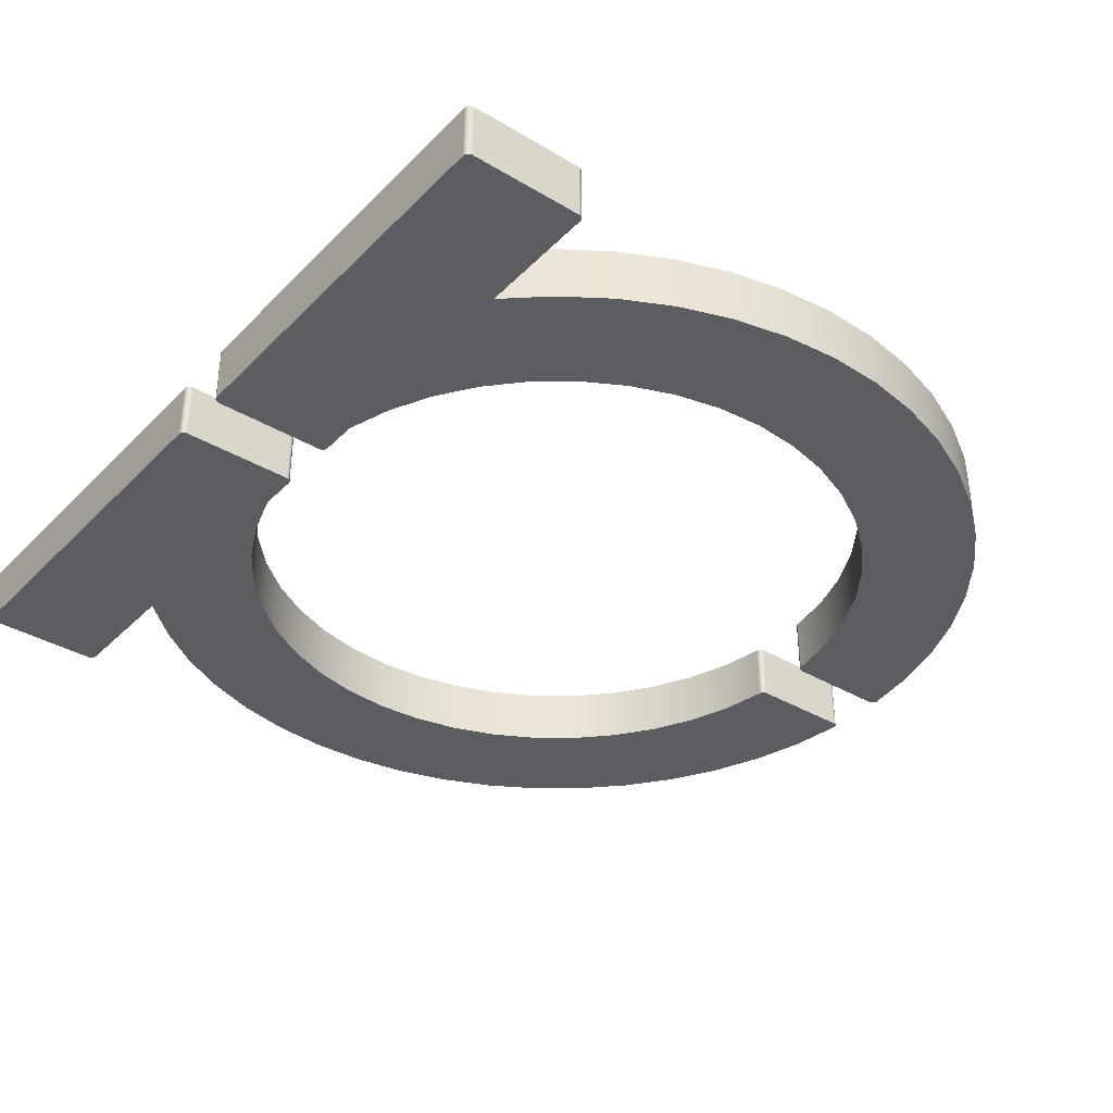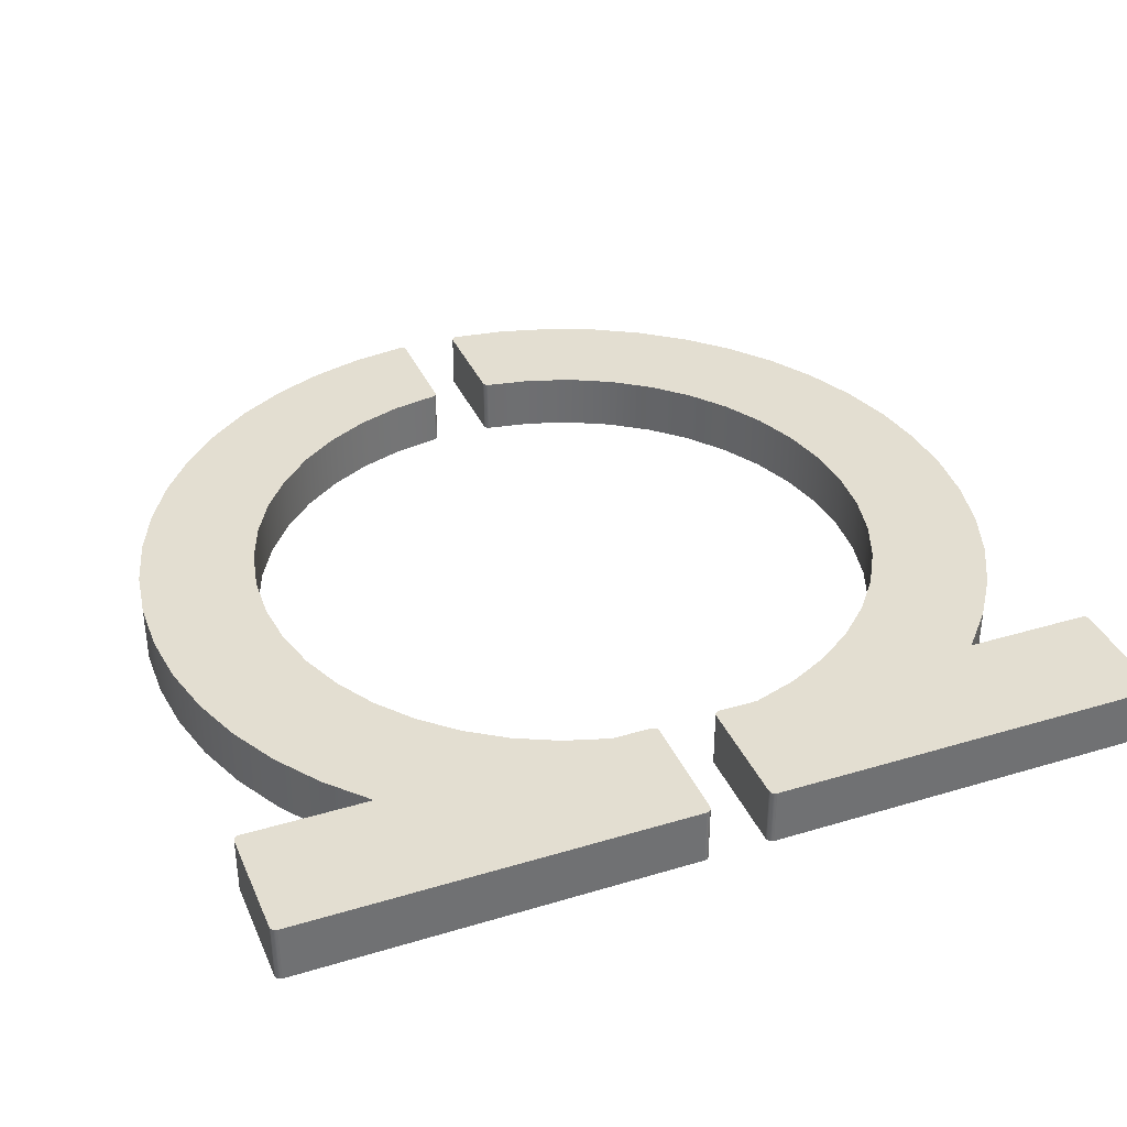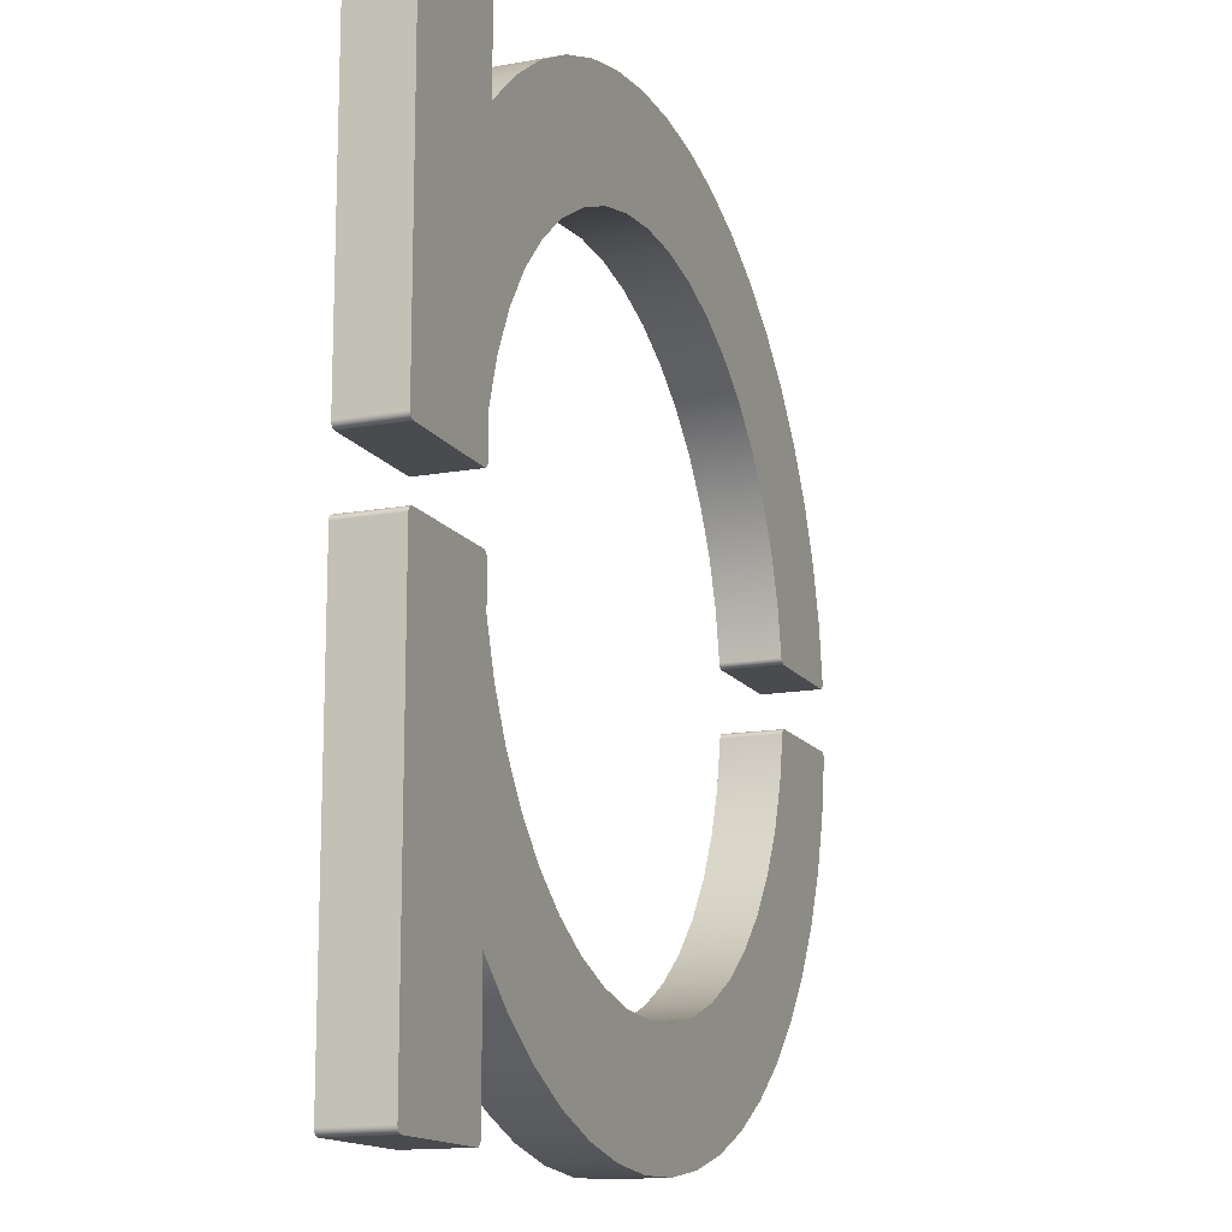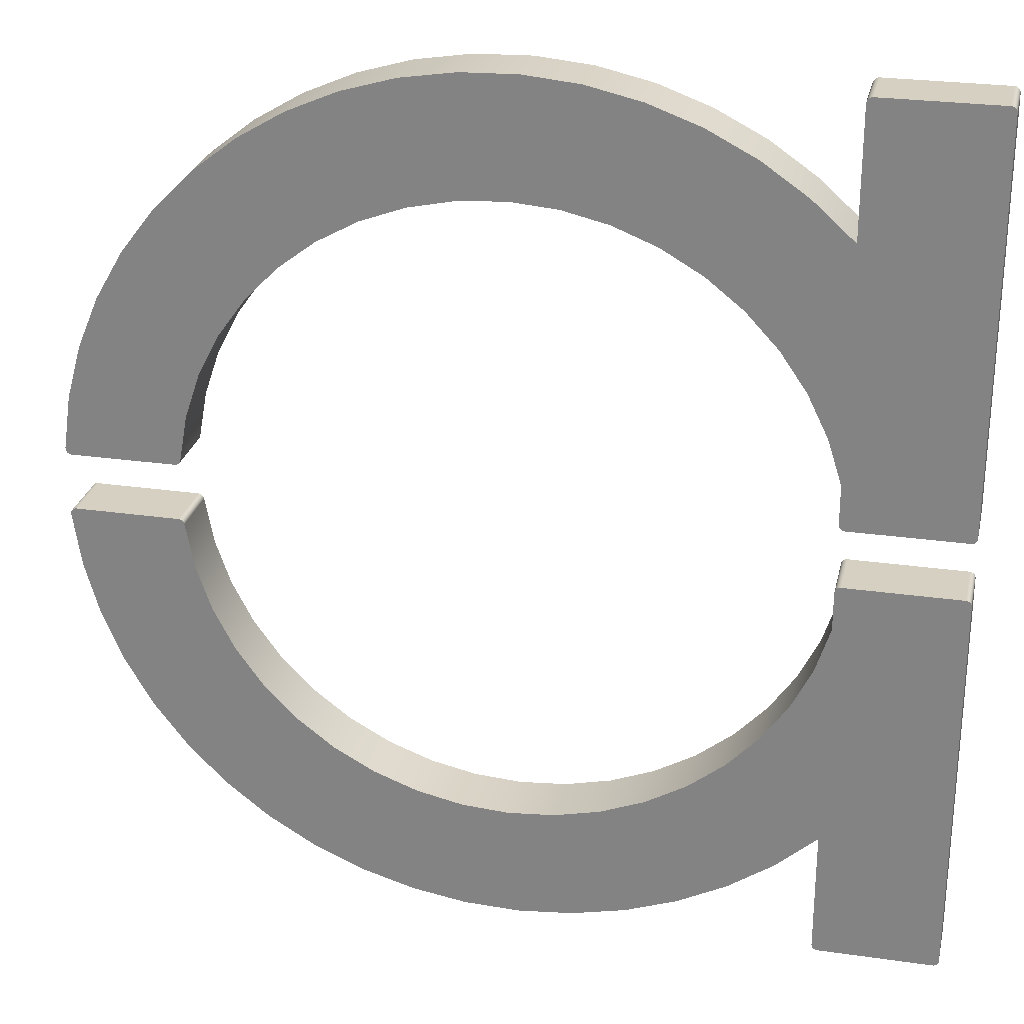
<metadata>
{"format":"obj","ext":"obj","renderer":"f3d","projection":"perspective","resolution":1024,"background":"white","views":[{"elev":-36.1,"azim":-38.0,"up":"+Y"},{"elev":36.0,"azim":-111.6,"up":"+Y"},{"elev":-14.2,"azim":-68.1,"up":"+Z"},{"elev":26.5,"azim":-167.3,"up":"+Z"}]}
</metadata>
<code>
g Body1
v -53.5 0 -12.76
v -51.05 0 -20.48
v -47.49 0 -27.75
v -42.9 0 -34.42
v -37.38 0 -40.35
v -31.05 0 -45.4
v -24.04 0 -49.47
v -16.52 0 -52.46
v -8.637 0 -54.32
v -0.5676 0 -55
v 7.514 0 -54.48
v 15.43 0 -52.79
v 23.02 0 -49.95
v 30.1 0 -46.03
v 36.54 0 -41.11
v 42.18 0 -35.3
v 46.9 0 -28.72
v 50.61 0 -21.52
v 53.23 0 -13.86
v 54.68 0 -5.893
v 54.68 10 -5.893
v 53.23 10 -13.86
v 50.61 10 -21.52
v 46.9 10 -28.72
v 42.18 10 -35.3
v 36.54 10 -41.11
v 30.1 10 -46.03
v 23.02 10 -49.95
v 15.43 10 -52.79
v 7.514 10 -54.48
v -0.5676 10 -55
v -8.637 10 -54.32
v -16.52 10 -52.46
v -24.04 10 -49.47
v -31.05 10 -45.4
v -37.38 10 -40.35
v -42.9 10 -34.42
v -47.49 10 -27.75
v -51.05 10 -20.48
v -53.5 10 -12.76
v -53.5 -0 -6
v -53.5 10 -6
v -54.5 -0 -5
v -54.24 -0 -5.034
v -54 -0 -5.134
v -53.79 -0 -5.293
v -53.63 -0 -5.5
v -53.53 -0 -5.741
v -53.53 10 -5.741
v -53.63 10 -5.5
v -53.79 10 -5.293
v -54 10 -5.134
v -54.24 10 -5.034
v -54.5 10 -5
v -74 -0 -5
v -74 10 -5
v -75 -0 -6
v -74.97 -0 -5.741
v -74.87 -0 -5.5
v -74.71 -0 -5.293
v -74.5 -0 -5.134
v -74.26 -0 -5.034
v -74.26 10 -5.034
v -74.5 10 -5.134
v -74.71 10 -5.293
v -74.87 10 -5.5
v -74.97 10 -5.741
v -75 10 -6
v -75 -0 -74
v -75 10 -74
v -74 0 -75
v -74.26 -0 -74.97
v -74.5 -0 -74.87
v -74.71 -0 -74.71
v -74.87 -0 -74.5
v -74.97 -0 -74.26
v -74.97 10 -74.26
v -74.87 10 -74.5
v -74.71 10 -74.71
v -74.5 10 -74.87
v -74.26 10 -74.97
v -74 10 -75
v -54.5 0 -75
v -54.5 10 -75
v -53.5 0 -74
v -53.53 0 -74.26
v -53.63 0 -74.5
v -53.79 0 -74.71
v -54 0 -74.87
v -54.24 0 -74.97
v -54.24 10 -74.97
v -54 10 -74.87
v -53.79 10 -74.71
v -53.63 10 -74.5
v -53.53 10 -74.26
v -53.5 10 -74
v -53.5 0 -52.56
v -53.5 10 -52.56
v 74.75 0 -6.081
v 73.38 0 -15.49
v 70.83 0 -24.65
v 67.14 0 -33.42
v 62.37 0 -41.65
v 56.6 0 -49.2
v 49.92 0 -55.97
v 42.44 0 -61.84
v 34.27 0 -66.71
v 25.55 0 -70.51
v 16.43 0 -73.18
v 7.034 0 -74.67
v -2.471 0 -74.96
v -11.94 0 -74.04
v -21.21 0 -71.94
v -30.14 0 -68.68
v -38.59 0 -64.31
v -46.42 0 -58.91
v -46.42 10 -58.91
v -38.59 10 -64.31
v -30.14 10 -68.68
v -21.21 10 -71.94
v -11.94 10 -74.04
v -2.471 10 -74.96
v 7.034 10 -74.67
v 16.43 10 -73.18
v 25.55 10 -70.51
v 34.27 10 -66.71
v 42.44 10 -61.84
v 49.92 10 -55.97
v 56.6 10 -49.2
v 62.37 10 -41.65
v 67.14 10 -33.42
v 70.83 10 -24.65
v 73.38 10 -15.49
v 74.75 10 -6.081
v 73.76 0 -5
v 73.99 0 -5.028
v 74.21 0 -5.109
v 74.41 0 -5.24
v 74.57 0 -5.413
v 74.68 0 -5.619
v 74.74 0 -5.846
v 74.74 10 -5.846
v 74.68 10 -5.619
v 74.57 10 -5.413
v 74.41 10 -5.24
v 74.21 10 -5.109
v 73.99 10 -5.028
v 73.76 10 -5
v 55.68 0 -5
v 55.68 10 -5
v 54.74 0 -5.656
v 54.85 0 -5.439
v 55.01 0 -5.256
v 55.21 0 -5.117
v 55.44 0 -5.03
v 55.44 10 -5.03
v 55.21 10 -5.117
v 55.01 10 -5.256
v 54.85 10 -5.439
v 54.74 10 -5.656
f 40 1 39
f 39 1 2
f 39 2 3
f 39 3 38
f 38 3 4
f 38 4 37
f 37 4 5
f 37 5 36
f 36 5 6
f 36 6 35
f 35 6 7
f 35 7 34
f 34 7 8
f 34 8 33
f 33 8 9
f 33 9 32
f 32 9 10
f 32 10 31
f 31 10 11
f 31 11 30
f 30 11 12
f 30 12 29
f 29 12 13
f 29 13 28
f 28 13 14
f 28 14 27
f 27 14 15
f 27 15 26
f 26 15 16
f 26 16 25
f 25 16 17
f 25 17 24
f 24 17 18
f 24 18 23
f 23 18 19
f 23 19 22
f 22 19 21
f 21 19 20
f 41 1 42
f 42 1 40
f 54 43 53
f 53 43 44
f 53 44 52
f 52 44 45
f 52 45 51
f 51 45 46
f 51 46 50
f 50 46 47
f 50 47 49
f 49 47 48
f 49 48 42
f 42 48 41
f 55 43 56
f 56 43 54
f 68 57 67
f 67 57 58
f 67 58 66
f 66 58 59
f 66 59 65
f 65 59 60
f 65 60 64
f 64 60 61
f 64 61 63
f 63 61 62
f 63 62 56
f 56 62 55
f 69 57 70
f 70 57 68
f 82 71 81
f 81 71 72
f 81 72 80
f 80 72 73
f 80 73 79
f 79 73 74
f 79 74 78
f 78 74 75
f 78 75 77
f 77 75 76
f 77 76 70
f 70 76 69
f 83 71 84
f 84 71 82
f 96 85 95
f 95 85 86
f 95 86 94
f 94 86 87
f 94 87 93
f 93 87 88
f 93 88 92
f 92 88 89
f 92 89 91
f 91 89 90
f 91 90 84
f 84 90 83
f 97 85 98
f 98 85 96
f 134 99 133
f 133 99 100
f 133 100 132
f 132 100 101
f 132 101 131
f 131 101 102
f 131 102 130
f 130 102 103
f 130 103 129
f 129 103 104
f 129 104 128
f 128 104 105
f 128 105 127
f 127 105 106
f 127 106 126
f 126 106 107
f 126 107 125
f 125 107 108
f 125 108 124
f 124 108 109
f 124 109 123
f 123 109 110
f 123 110 122
f 122 110 111
f 122 111 121
f 121 111 112
f 121 112 120
f 120 112 113
f 120 113 119
f 119 113 114
f 119 114 118
f 118 114 115
f 118 115 117
f 117 115 116
f 117 116 98
f 98 116 97
f 148 135 147
f 147 135 136
f 147 136 146
f 146 136 137
f 146 137 145
f 145 137 138
f 145 138 144
f 144 138 139
f 144 139 143
f 143 139 140
f 143 140 142
f 142 140 141
f 142 141 134
f 134 141 99
f 149 135 150
f 150 135 148
f 21 20 160
f 160 20 151
f 160 151 159
f 159 151 152
f 159 152 158
f 158 152 153
f 158 153 157
f 157 153 154
f 157 154 156
f 156 154 155
f 156 155 150
f 150 155 149
f 160 150 21
f 21 150 134
f 21 134 22
f 22 134 133
f 22 133 23
f 23 133 132
f 23 132 24
f 24 132 131
f 24 131 25
f 25 131 130
f 25 130 26
f 26 130 129
f 26 129 27
f 27 129 128
f 27 128 28
f 28 128 127
f 28 127 29
f 29 127 126
f 29 126 30
f 30 126 125
f 30 125 124
f 160 159 150
f 150 159 158
f 150 158 157
f 157 156 150
f 150 148 134
f 134 148 142
f 142 148 143
f 143 148 144
f 144 148 145
f 145 148 146
f 146 148 147
f 30 124 31
f 31 124 123
f 31 123 122
f 122 121 31
f 31 121 120
f 31 120 32
f 32 120 119
f 32 119 33
f 33 119 118
f 33 118 117
f 33 117 34
f 34 117 98
f 34 98 35
f 35 98 36
f 36 98 37
f 37 98 38
f 38 98 68
f 38 68 39
f 39 68 40
f 40 68 42
f 42 68 54
f 42 54 49
f 49 54 50
f 50 54 51
f 51 54 52
f 52 54 53
f 68 98 70
f 70 98 96
f 70 96 82
f 82 96 84
f 84 96 95
f 84 95 94
f 94 93 84
f 84 93 92
f 84 92 91
f 81 80 82
f 82 80 79
f 82 79 78
f 78 77 82
f 82 77 70
f 54 68 56
f 56 68 67
f 56 67 66
f 66 65 56
f 56 65 64
f 56 64 63
f 155 154 149
f 149 154 153
f 149 153 152
f 152 151 149
f 149 151 20
f 149 20 99
f 99 20 19
f 99 19 100
f 100 19 18
f 100 18 101
f 101 18 17
f 101 17 102
f 102 17 16
f 102 16 103
f 103 16 15
f 103 15 104
f 104 15 14
f 104 14 105
f 105 14 13
f 105 13 106
f 106 13 12
f 106 12 107
f 107 12 11
f 107 11 108
f 108 11 109
f 109 11 10
f 109 10 110
f 110 10 111
f 111 10 112
f 112 10 113
f 113 10 9
f 113 9 114
f 114 9 8
f 114 8 115
f 115 8 116
f 116 8 7
f 116 7 97
f 97 7 6
f 97 6 5
f 5 4 97
f 97 4 3
f 97 3 57
f 57 3 2
f 57 2 1
f 1 41 57
f 57 41 55
f 57 55 58
f 58 55 59
f 59 55 60
f 60 55 61
f 61 55 62
f 55 41 43
f 43 41 48
f 43 48 47
f 47 46 43
f 43 46 45
f 43 45 44
f 57 69 97
f 97 69 85
f 85 69 83
f 85 83 86
f 86 83 87
f 87 83 88
f 88 83 89
f 89 83 90
f 83 69 71
f 71 69 76
f 71 76 75
f 75 74 71
f 71 74 73
f 71 73 72
f 149 99 135
f 135 99 141
f 135 141 140
f 140 139 135
f 135 139 138
f 135 138 137
f 137 136 135
g Body2
v 54.68 0 5.893
v 53.23 0 13.86
v 50.61 0 21.52
v 46.9 0 28.72
v 42.18 0 35.3
v 36.54 0 41.11
v 30.1 0 46.03
v 23.02 0 49.95
v 15.43 0 52.79
v 7.514 0 54.48
v -0.5676 0 55
v -8.637 0 54.32
v -16.52 0 52.46
v -24.04 0 49.47
v -31.05 0 45.4
v -37.38 0 40.35
v -42.9 0 34.42
v -47.49 0 27.75
v -51.05 0 20.48
v -53.5 0 12.76
v -53.5 10 12.76
v -51.05 10 20.48
v -47.49 10 27.75
v -42.9 10 34.42
v -37.38 10 40.35
v -31.05 10 45.4
v -24.04 10 49.47
v -16.52 10 52.46
v -8.637 10 54.32
v -0.5676 10 55
v 7.514 10 54.48
v 15.43 10 52.79
v 23.02 10 49.95
v 30.1 10 46.03
v 36.54 10 41.11
v 42.18 10 35.3
v 46.9 10 28.72
v 50.61 10 21.52
v 53.23 10 13.86
v 54.68 10 5.893
v 55.68 0 5
v 55.44 0 5.03
v 55.21 0 5.117
v 55.01 0 5.256
v 54.85 0 5.439
v 54.74 0 5.656
v 54.74 10 5.656
v 54.85 10 5.439
v 55.01 10 5.256
v 55.21 10 5.117
v 55.44 10 5.03
v 55.68 10 5
v 73.76 0 5
v 73.76 10 5
v 74.75 0 6.081
v 74.74 0 5.846
v 74.68 0 5.619
v 74.57 0 5.413
v 74.41 0 5.24
v 74.21 0 5.109
v 73.99 0 5.028
v 73.99 10 5.028
v 74.21 10 5.109
v 74.41 10 5.24
v 74.57 10 5.413
v 74.68 10 5.619
v 74.74 10 5.846
v 74.75 10 6.081
v -53.5 0 52.56
v -46.42 0 58.91
v -38.59 0 64.31
v -30.14 0 68.68
v -21.21 0 71.94
v -11.94 0 74.04
v -2.471 0 74.96
v 7.034 0 74.67
v 16.43 0 73.18
v 25.55 0 70.51
v 34.27 0 66.71
v 42.44 0 61.84
v 49.92 0 55.97
v 56.6 0 49.2
v 62.37 0 41.65
v 67.14 0 33.42
v 70.83 0 24.65
v 73.38 0 15.49
v 73.38 10 15.49
v 70.83 10 24.65
v 67.14 10 33.42
v 62.37 10 41.65
v 56.6 10 49.2
v 49.92 10 55.97
v 42.44 10 61.84
v 34.27 10 66.71
v 25.55 10 70.51
v 16.43 10 73.18
v 7.034 10 74.67
v -2.471 10 74.96
v -11.94 10 74.04
v -21.21 10 71.94
v -30.14 10 68.68
v -38.59 10 64.31
v -46.42 10 58.91
v -53.5 10 52.56
v -53.5 0 74
v -53.5 10 74
v -54.5 0 75
v -54.24 0 74.97
v -54 0 74.87
v -53.79 0 74.71
v -53.63 0 74.5
v -53.53 0 74.26
v -53.53 10 74.26
v -53.63 10 74.5
v -53.79 10 74.71
v -54 10 74.87
v -54.24 10 74.97
v -54.5 10 75
v -74 0 75
v -74 10 75
v -75 -0 74
v -74.97 -0 74.26
v -74.87 -0 74.5
v -74.71 -0 74.71
v -74.5 -0 74.87
v -74.26 -0 74.97
v -74.26 10 74.97
v -74.5 10 74.87
v -74.71 10 74.71
v -74.87 10 74.5
v -74.97 10 74.26
v -75 10 74
v -75 -0 6
v -75 10 6
v -74 -0 5
v -74.26 -0 5.034
v -74.5 -0 5.134
v -74.71 -0 5.293
v -74.87 -0 5.5
v -74.97 -0 5.741
v -74.97 10 5.741
v -74.87 10 5.5
v -74.71 10 5.293
v -74.5 10 5.134
v -74.26 10 5.034
v -74 10 5
v -54.5 -0 5
v -54.5 10 5
v -53.5 -0 6
v -53.53 -0 5.741
v -53.63 -0 5.5
v -53.79 -0 5.293
v -54 -0 5.134
v -54.24 -0 5.034
v -54.24 10 5.034
v -54 10 5.134
v -53.79 10 5.293
v -53.63 10 5.5
v -53.53 10 5.741
v -53.5 10 6
f 200 161 199
f 199 161 162
f 199 162 163
f 199 163 198
f 198 163 164
f 198 164 197
f 197 164 165
f 197 165 196
f 196 165 166
f 196 166 195
f 195 166 167
f 195 167 194
f 194 167 168
f 194 168 193
f 193 168 169
f 193 169 192
f 192 169 170
f 192 170 191
f 191 170 171
f 191 171 190
f 190 171 172
f 190 172 189
f 189 172 173
f 189 173 188
f 188 173 174
f 188 174 187
f 187 174 175
f 187 175 186
f 186 175 176
f 186 176 185
f 185 176 177
f 185 177 184
f 184 177 178
f 184 178 183
f 183 178 179
f 183 179 182
f 182 179 181
f 181 179 180
f 212 201 211
f 211 201 202
f 211 202 210
f 210 202 203
f 210 203 209
f 209 203 204
f 209 204 208
f 208 204 205
f 208 205 207
f 207 205 206
f 207 206 200
f 200 206 161
f 213 201 214
f 214 201 212
f 228 215 227
f 227 215 216
f 227 216 226
f 226 216 217
f 226 217 225
f 225 217 218
f 225 218 224
f 224 218 219
f 224 219 223
f 223 219 220
f 223 220 222
f 222 220 221
f 222 221 214
f 214 221 213
f 264 229 263
f 263 229 230
f 263 230 262
f 262 230 231
f 262 231 261
f 261 231 232
f 261 232 260
f 260 232 233
f 260 233 259
f 259 233 234
f 259 234 258
f 258 234 235
f 258 235 257
f 257 235 236
f 257 236 256
f 256 236 237
f 256 237 255
f 255 237 238
f 255 238 254
f 254 238 239
f 254 239 253
f 253 239 240
f 253 240 252
f 252 240 241
f 252 241 251
f 251 241 242
f 251 242 250
f 250 242 243
f 250 243 249
f 249 243 244
f 249 244 248
f 248 244 245
f 248 245 247
f 247 245 246
f 247 246 228
f 228 246 215
f 265 229 266
f 266 229 264
f 278 267 277
f 277 267 268
f 277 268 276
f 276 268 269
f 276 269 275
f 275 269 270
f 275 270 274
f 274 270 271
f 274 271 273
f 273 271 272
f 273 272 266
f 266 272 265
f 279 267 280
f 280 267 278
f 292 281 291
f 291 281 282
f 291 282 290
f 290 282 283
f 290 283 289
f 289 283 284
f 289 284 288
f 288 284 285
f 288 285 287
f 287 285 286
f 287 286 280
f 280 286 279
f 293 281 294
f 294 281 292
f 306 295 305
f 305 295 296
f 305 296 304
f 304 296 297
f 304 297 303
f 303 297 298
f 303 298 302
f 302 298 299
f 302 299 301
f 301 299 300
f 301 300 294
f 294 300 293
f 307 295 308
f 308 295 306
f 320 309 319
f 319 309 310
f 319 310 318
f 318 310 311
f 318 311 317
f 317 311 312
f 317 312 316
f 316 312 313
f 316 313 315
f 315 313 314
f 315 314 308
f 308 314 307
f 180 309 181
f 181 309 320
f 182 181 294
f 294 181 320
f 294 320 306
f 306 320 308
f 308 320 319
f 308 319 318
f 318 317 308
f 308 317 316
f 308 316 315
f 305 304 306
f 306 304 303
f 306 303 302
f 302 301 306
f 306 301 294
f 292 264 294
f 294 264 183
f 294 183 182
f 291 280 292
f 292 280 278
f 292 278 266
f 266 278 273
f 273 278 274
f 274 278 275
f 275 278 276
f 276 278 277
f 291 290 280
f 280 290 289
f 280 289 288
f 288 287 280
f 266 264 292
f 263 187 264
f 264 187 186
f 264 186 185
f 187 263 188
f 188 263 262
f 188 262 261
f 188 261 189
f 189 261 260
f 189 260 190
f 190 260 259
f 190 259 258
f 258 257 190
f 190 257 256
f 190 256 191
f 191 256 255
f 191 255 254
f 191 254 192
f 192 254 253
f 192 253 193
f 193 253 252
f 193 252 194
f 194 252 251
f 194 251 195
f 195 251 250
f 195 250 196
f 196 250 249
f 196 249 197
f 197 249 248
f 197 248 198
f 198 248 247
f 198 247 199
f 199 247 228
f 199 228 200
f 200 228 212
f 200 212 207
f 207 212 208
f 208 212 209
f 209 212 210
f 210 212 211
f 212 228 214
f 214 228 227
f 214 227 226
f 226 225 214
f 214 225 224
f 214 224 223
f 223 222 214
f 185 184 264
f 264 184 183
f 180 293 309
f 309 293 307
f 309 307 310
f 310 307 311
f 311 307 312
f 312 307 313
f 313 307 314
f 180 179 293
f 293 179 178
f 293 178 229
f 229 178 177
f 229 177 176
f 176 175 229
f 229 175 174
f 229 174 230
f 230 174 173
f 230 173 231
f 231 173 232
f 232 173 172
f 232 172 233
f 233 172 171
f 233 171 234
f 234 171 235
f 235 171 236
f 236 171 237
f 237 171 170
f 237 170 238
f 238 170 239
f 239 170 169
f 239 169 240
f 240 169 168
f 240 168 241
f 241 168 167
f 241 167 242
f 242 167 166
f 242 166 243
f 243 166 165
f 243 165 244
f 244 165 164
f 244 164 245
f 245 164 163
f 245 163 246
f 246 163 162
f 246 162 215
f 215 162 161
f 215 161 201
f 201 161 206
f 201 206 205
f 205 204 201
f 201 204 203
f 201 203 202
f 201 213 215
f 215 213 216
f 216 213 217
f 217 213 218
f 218 213 219
f 219 213 220
f 220 213 221
f 293 229 281
f 281 229 265
f 281 265 279
f 279 265 267
f 267 265 272
f 267 272 271
f 271 270 267
f 267 270 269
f 267 269 268
f 286 285 279
f 279 285 284
f 279 284 283
f 283 282 279
f 279 282 281
f 307 293 295
f 295 293 300
f 295 300 299
f 299 298 295
f 295 298 297
f 295 297 296

</code>
